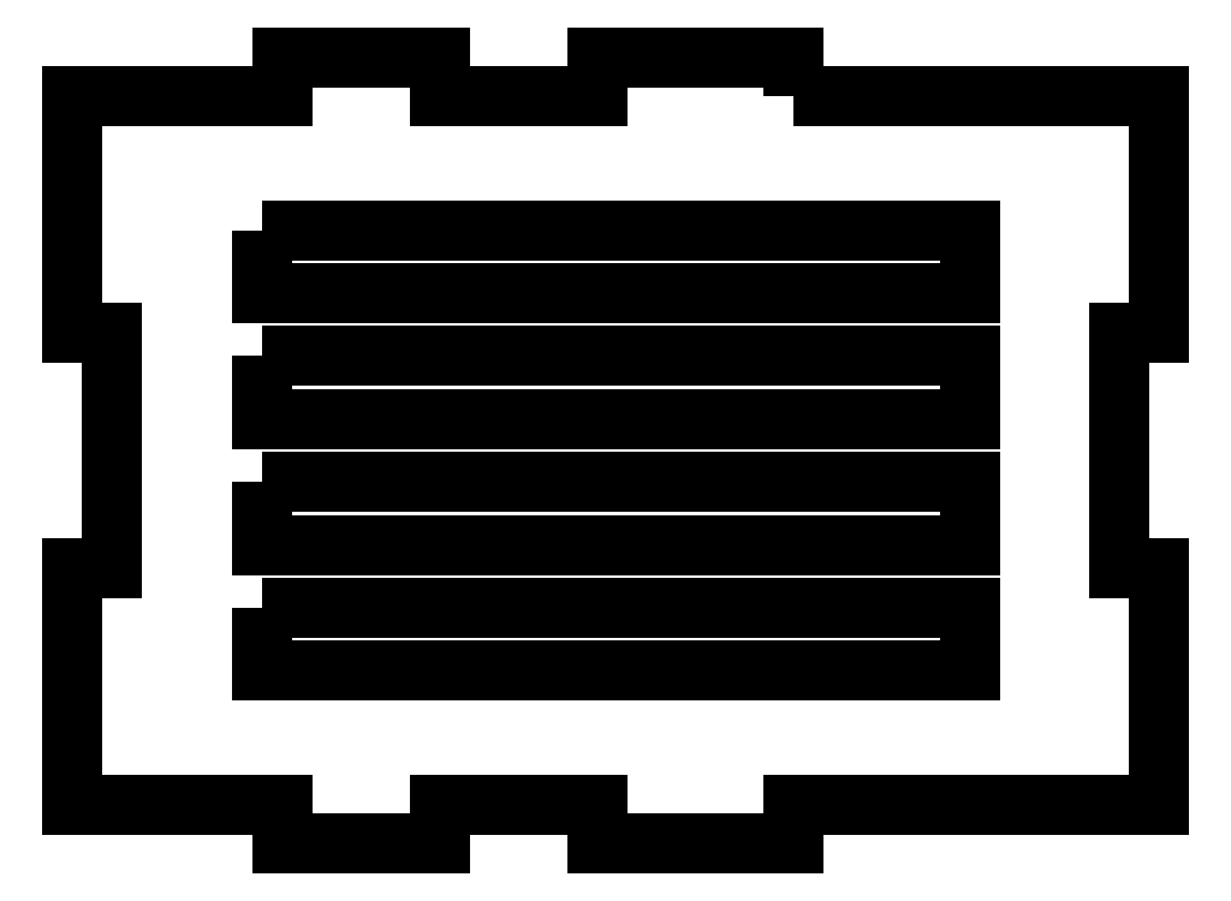
<metadata>
{"format":"dxf","ext":"dxf","renderer":"ezdxf+matplotlib","layout":"modelspace","background":"white","min_lineweight":24,"dpi":150}
</metadata>
<code>
0
SECTION
2
ENTITIES
0
LWPOLYLINE
8
0
90
4
70
1
43
0
10
-35.95
20
-36
10
-35.95
20
-44
10
54.05
20
-44
10
54.05
20
-36
0
LWPOLYLINE
8
0
90
4
70
1
43
0
10
-35.95
20
-52
10
-35.95
20
-60
10
54.05
20
-60
10
54.05
20
-52
0
LWPOLYLINE
8
0
90
4
70
1
43
0
10
-35.95
20
-20
10
-35.95
20
-28
10
54.05
20
-28
10
54.05
20
-20
0
LWPOLYLINE
8
0
90
4
70
1
43
0
10
-35.95
20
-68
10
-35.95
20
-76
10
54.05
20
-76
10
54.05
20
-68
0
LWPOLYLINE
8
0
90
28
70
1
43
0
10
31.7
20
-3
10
78.1
20
-3
10
78.1
20
-33
10
73.1
20
-33
10
73.1
20
-63
10
78.1
20
-63
10
78.1
20
-93
10
31.7
20
-93
10
31.7
20
-98
10
6.705
20
-98
10
6.705
20
-93
10
-13.3
20
-93
10
-13.3
20
-98
10
-33.3
20
-98
10
-33.3
20
-93
10
-60
20
-93
10
-60
20
-63
10
-55
20
-63
10
-55
20
-33
10
-60
20
-33
10
-60
20
-3
10
-33.3
20
-3
10
-33.3
20
2
10
-13.3
20
2
10
-13.3
20
-3
10
6.705
20
-3
10
6.705
20
2
10
31.7
20
2
0
ENDSEC
0
EOF

</code>
